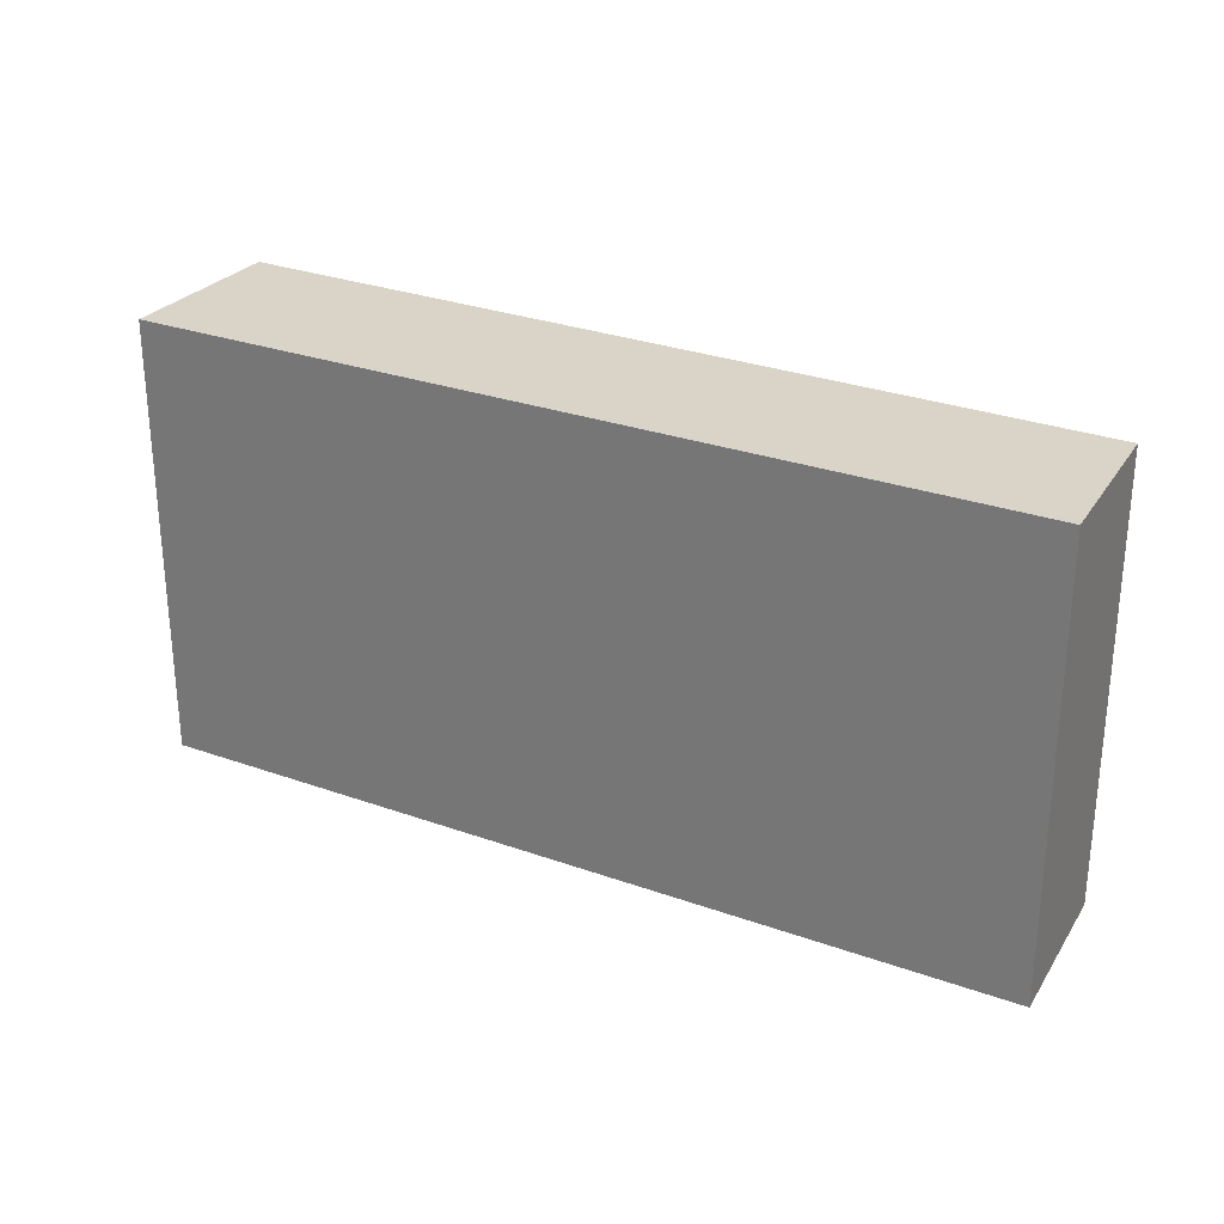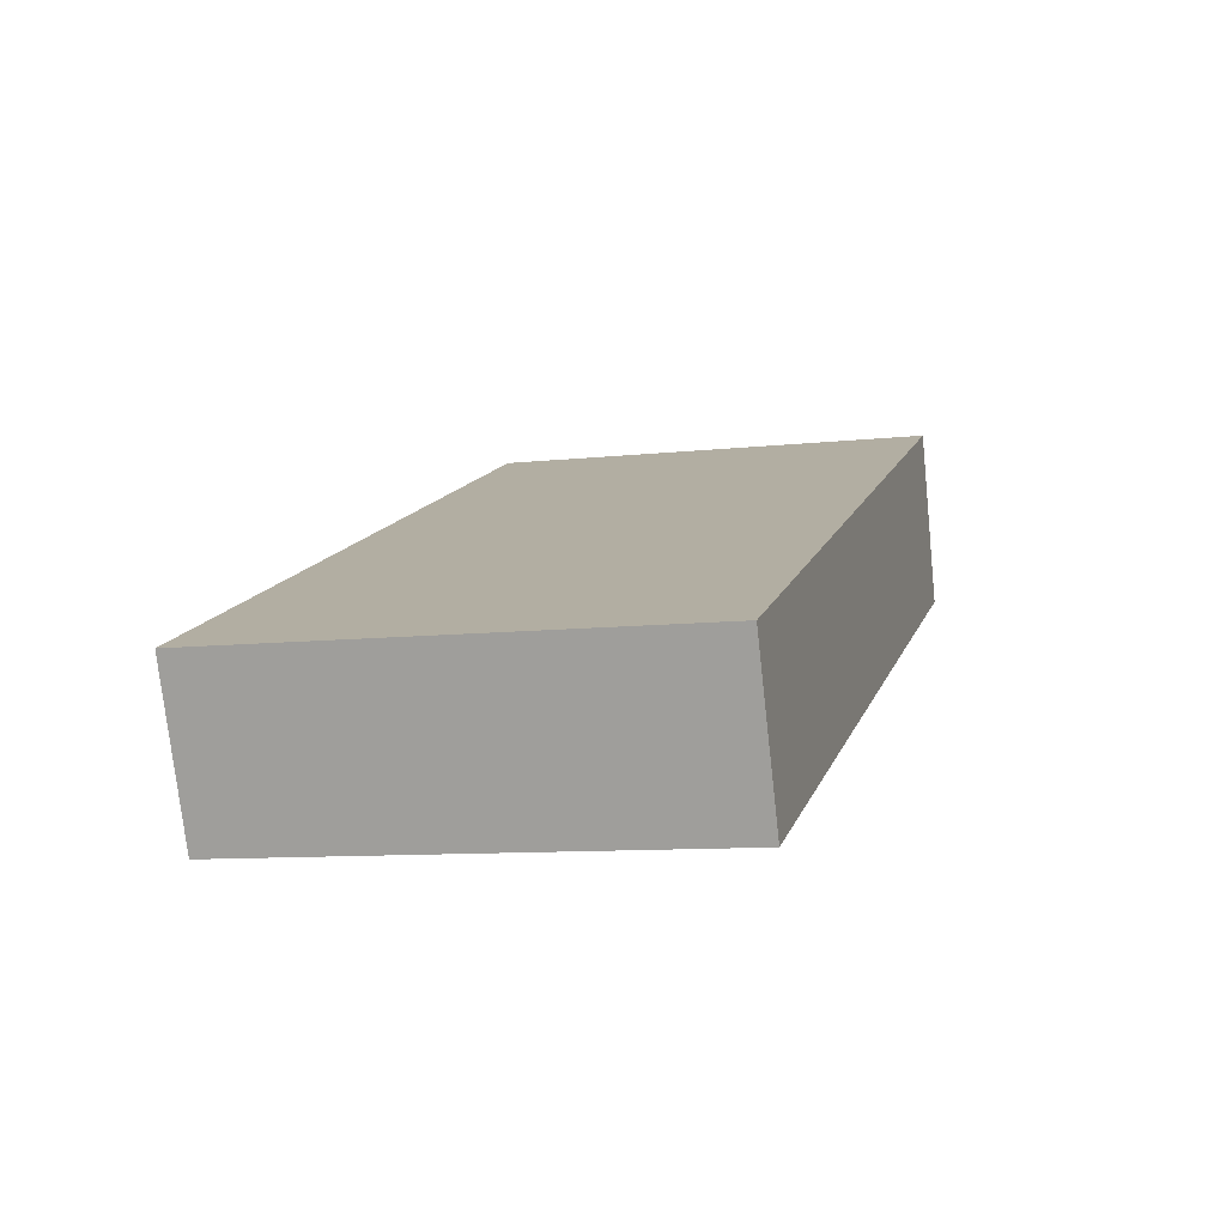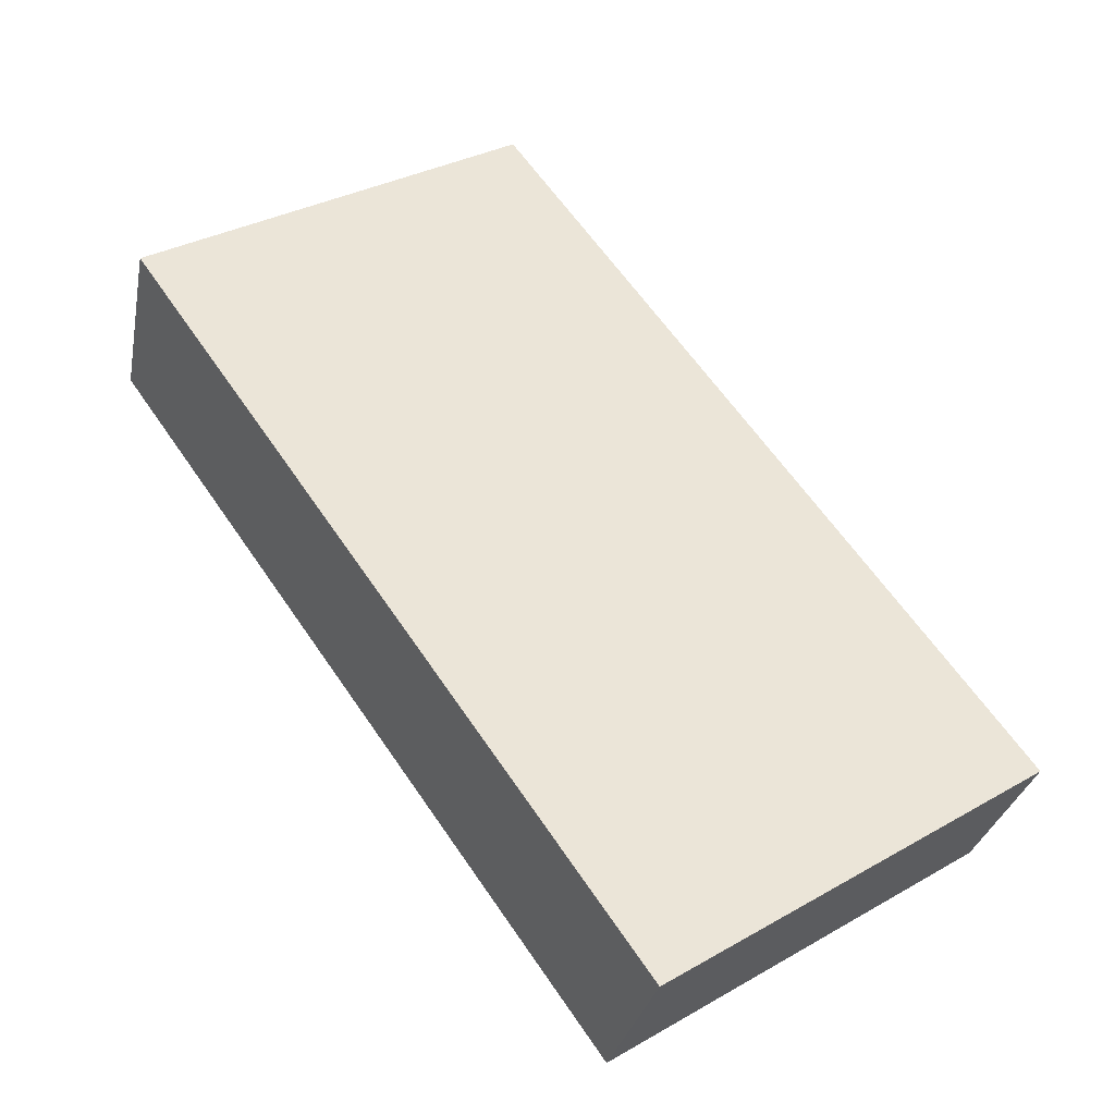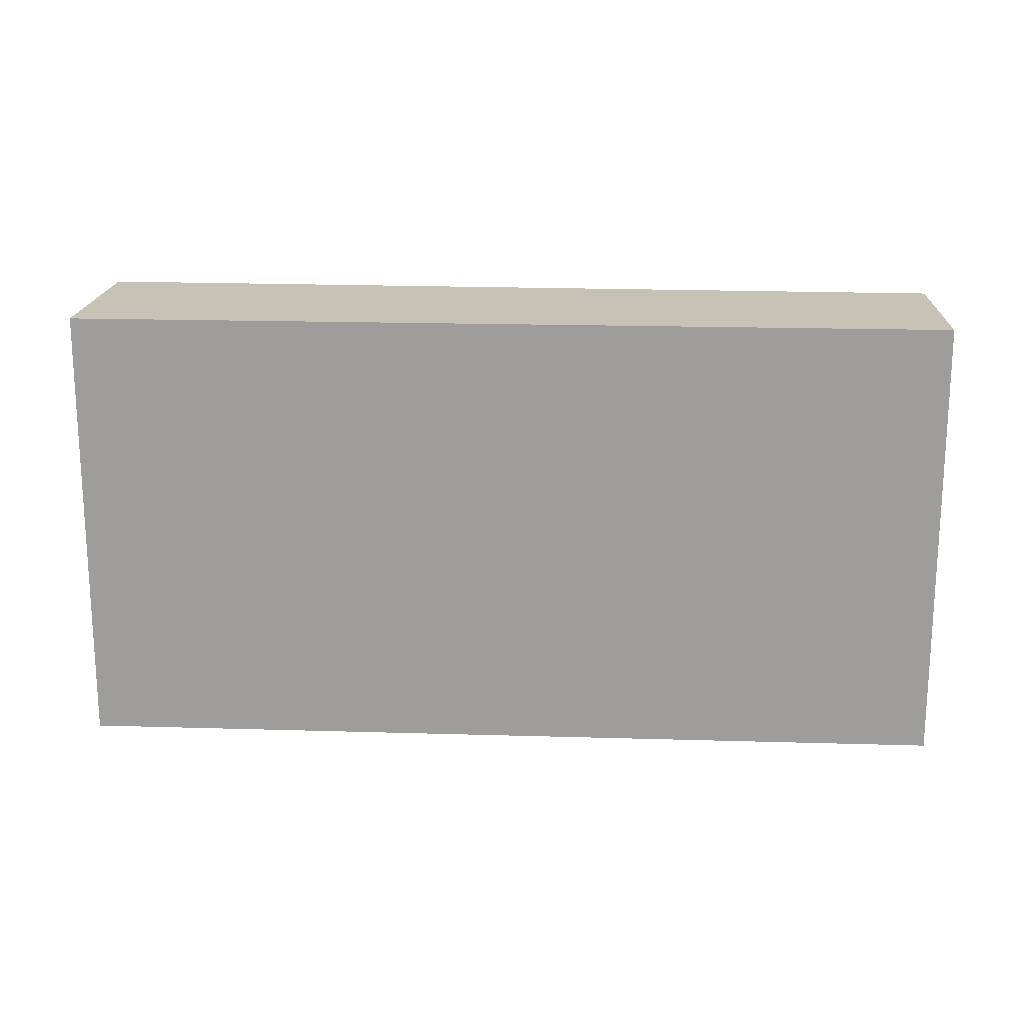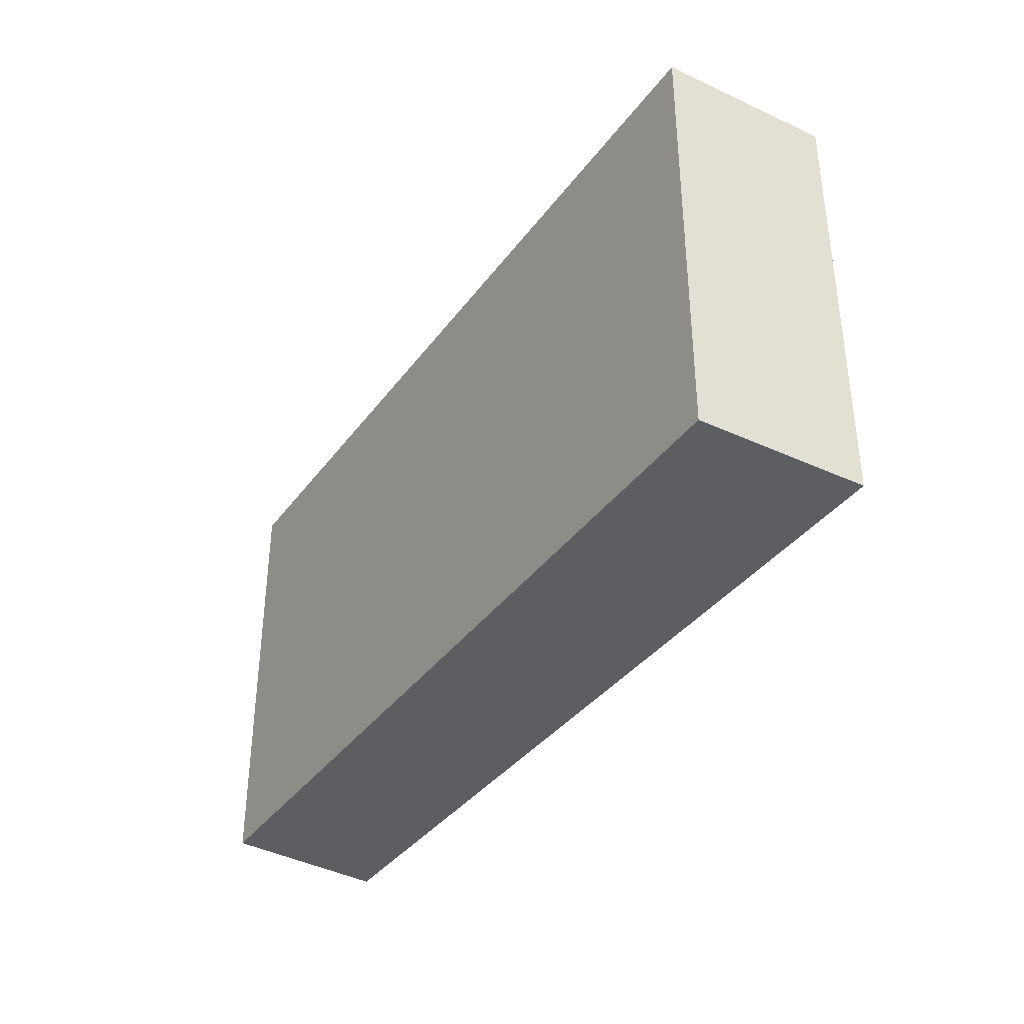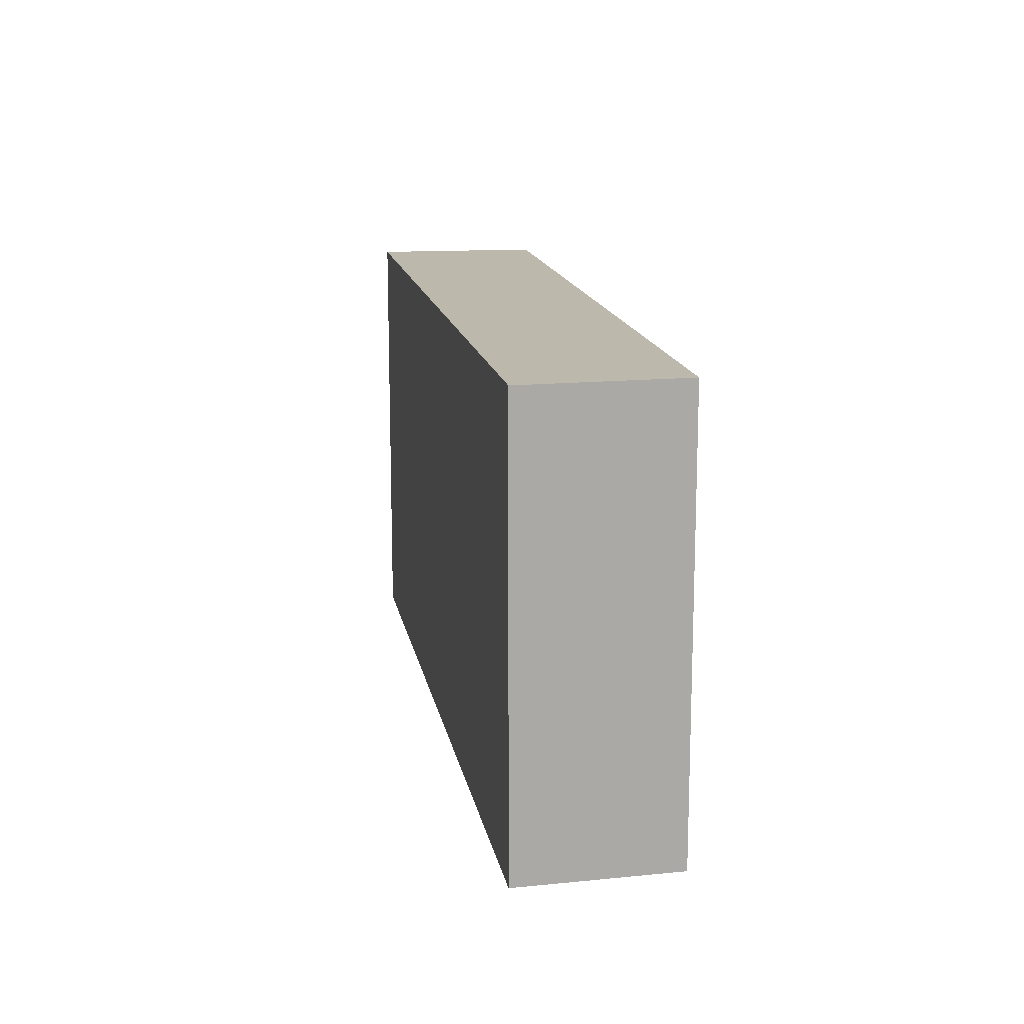
<metadata>
{"format":"obj","ext":"obj","renderer":"f3d","projection":"perspective","resolution":1024,"background":"white","views":[{"elev":28.4,"azim":50.2,"up":"+Y"},{"elev":-9.9,"azim":105.7,"up":"+Z"},{"elev":34.7,"azim":53.1,"up":"+Z"},{"elev":18.9,"azim":25.1,"up":"+Y"},{"elev":-37.7,"azim":-100.8,"up":"+Y"},{"elev":14.7,"azim":101.9,"up":"+Y"}]}
</metadata>
<code>
v  0 2.04 1.249e-16
v  3.976 2.04 -0.744
v  3.671 2.04 -1.422
v  0.266 2.04 0.744
v  3.671 8.707e-17 -1.422
v  0 0 0
v  0.266 -4.556e-17 0.744
v  3.976 4.556e-17 -0.744
g defaultobject
f 1 2 3
f 2 1 4
f 5 1 3
f 1 5 6
f 6 4 1
f 4 6 7
f 7 2 4
f 2 7 8
f 8 3 2
f 3 8 5
f 5 7 6
f 7 5 8

</code>
